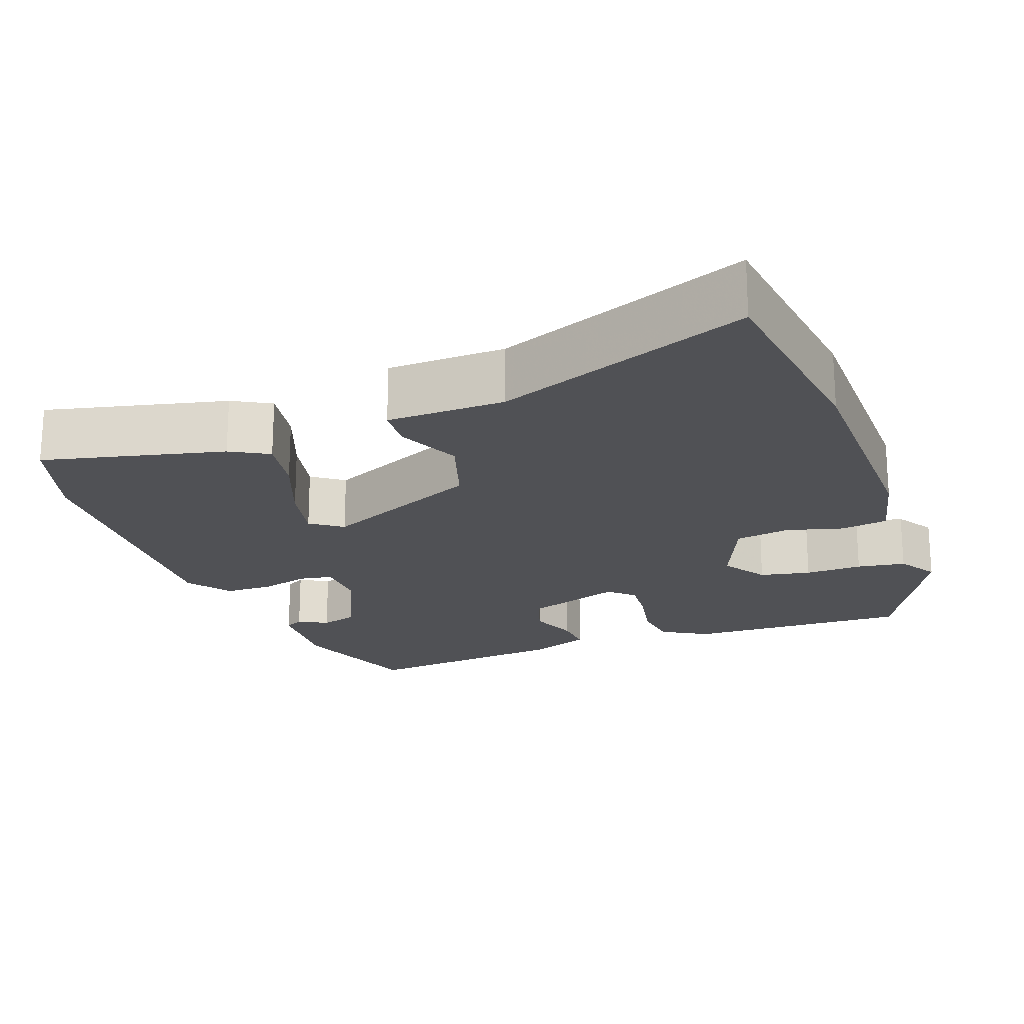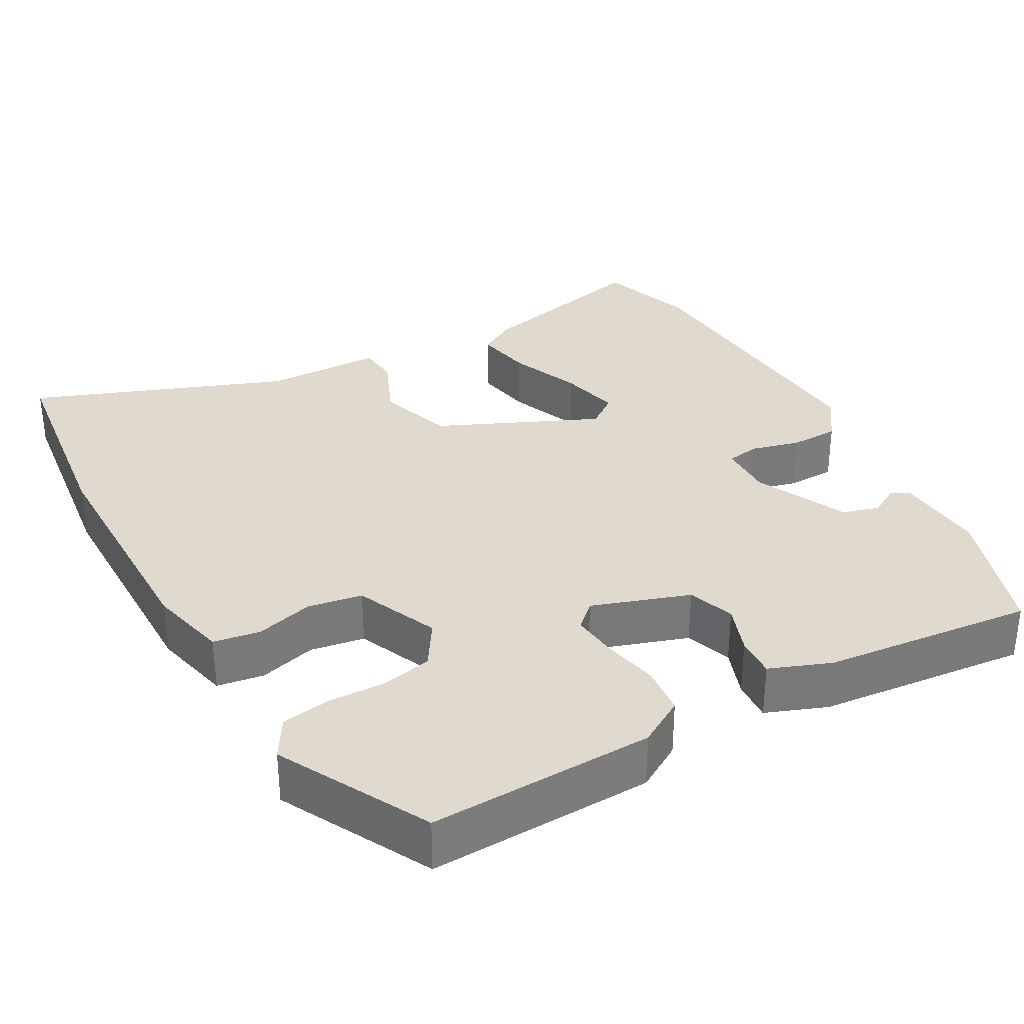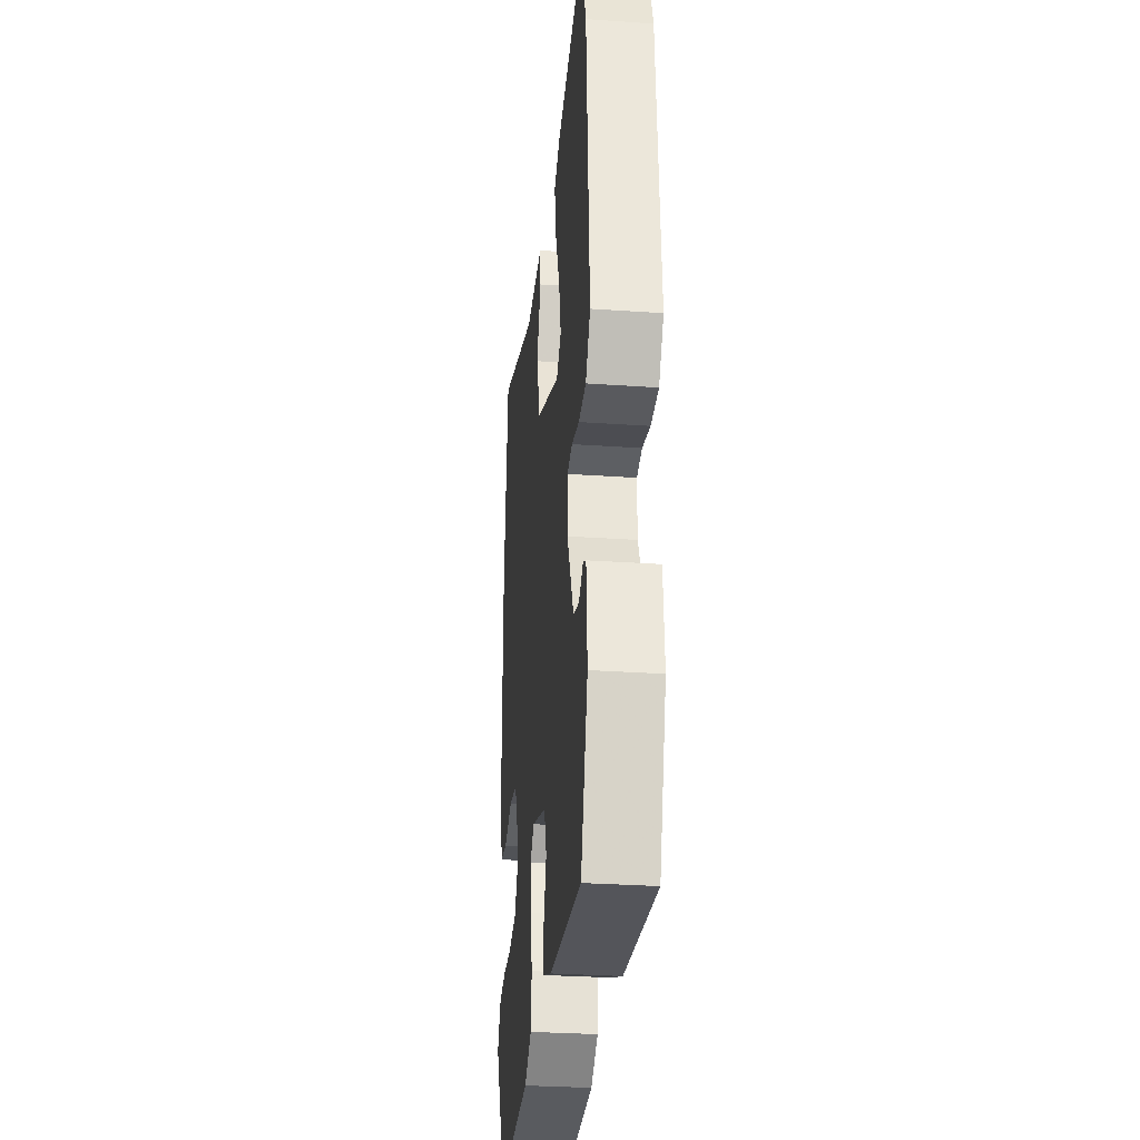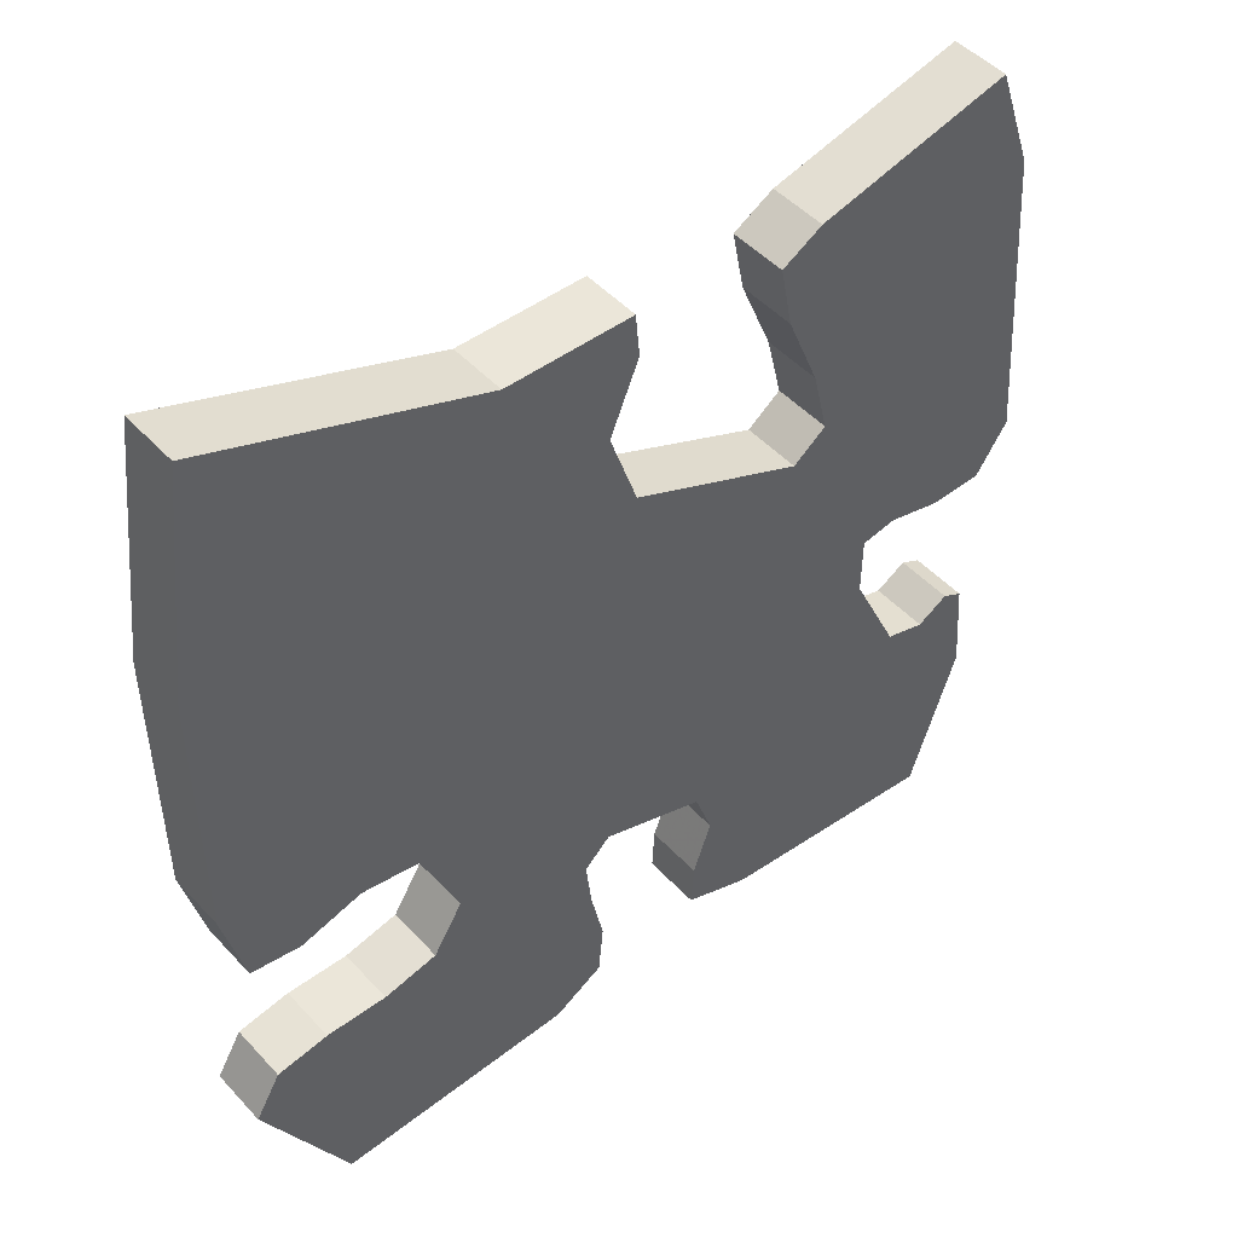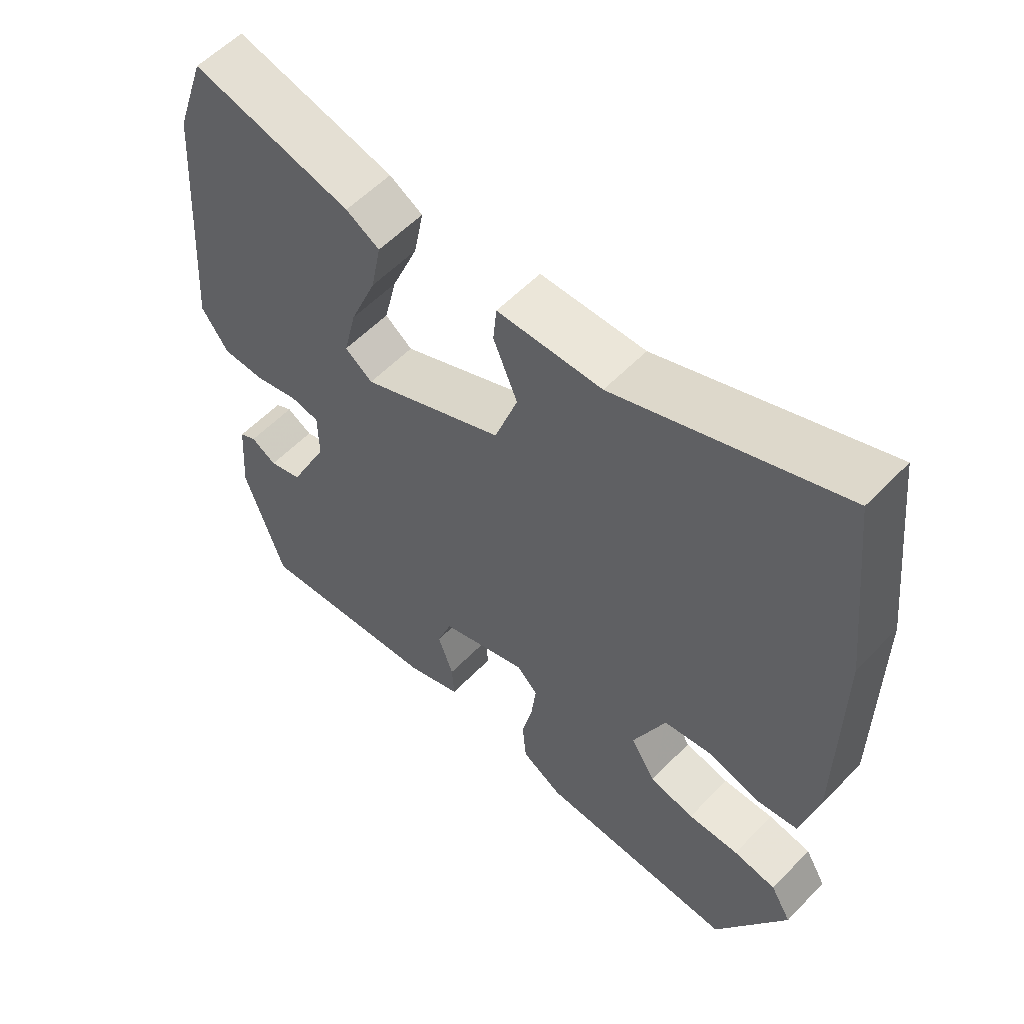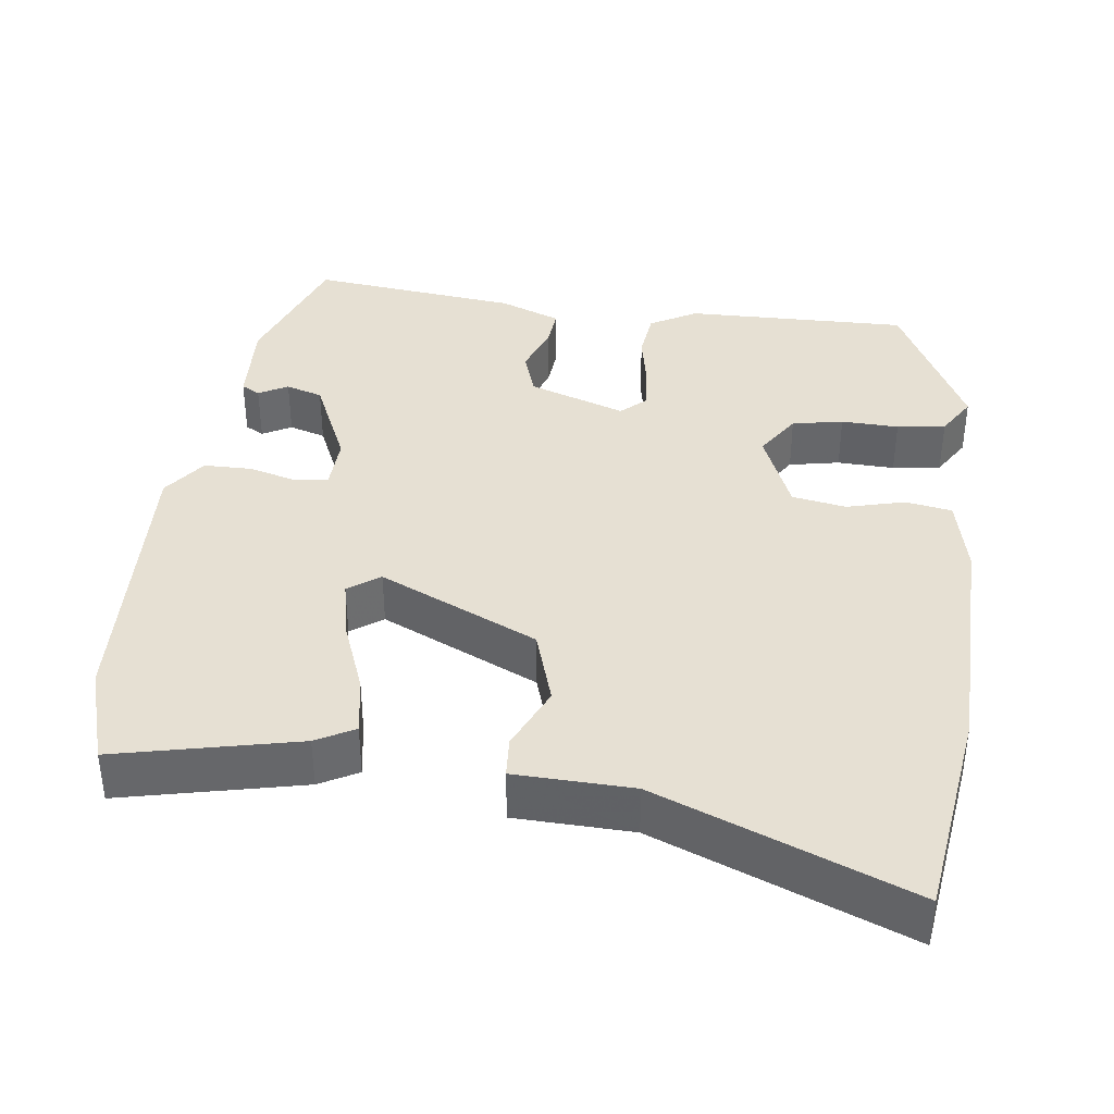
<metadata>
{"format":"obj","ext":"obj","renderer":"f3d","projection":"perspective","resolution":1024,"background":"white","views":[{"elev":-20.2,"azim":21.2,"up":"+Y"},{"elev":32.9,"azim":151.4,"up":"+Y"},{"elev":-30.0,"azim":-95.8,"up":"+Z"},{"elev":47.7,"azim":139.9,"up":"+Z"},{"elev":56.8,"azim":43.2,"up":"+Z"},{"elev":38.3,"azim":8.7,"up":"+Y"}]}
</metadata>
<code>
v -0.523 0.07 0.434
v -0.479 0.07 0.563
v -0.241 0.07 0.503
v -0.191 0.07 0.474
v -0.206 0.07 0.397
v -0.245 0.07 0.302
v -0.264 0.07 0.223
v -0.223 0.07 0.192
v -0.011 0.07 0.284
v 0.023 0.07 0.383
v -0.013 0.07 0.469
v -0.008 0.07 0.523
v 0.148 0.07 0.524
v 0.483 0.07 0.648
v 0.515 0.07 0.365
v 0.513 0.07 0.047
v 0.487 0.07 -0.057
v 0.425 0.07 -0.066
v 0.349 0.07 -0.044
v 0.277 0.07 -0.055
v 0.229 0.07 -0.164
v 0.266 0.07 -0.224
v 0.333 0.07 -0.239
v 0.409 0.07 -0.238
v 0.473 0.07 -0.249
v 0.504 0.07 -0.302
v 0.399 0.07 -0.498
v 0.103 0.07 -0.485
v 0.042 0.07 -0.448
v 0.036 0.07 -0.383
v 0.052 0.07 -0.31
v 0.059 0.07 -0.249
v 0.027 0.07 -0.218
v -0.102 0.07 -0.26
v -0.124 0.07 -0.321
v -0.101 0.07 -0.386
v -0.098 0.07 -0.44
v -0.179 0.07 -0.47
v -0.457 0.07 -0.495
v -0.516 0.07 -0.316
v -0.507 0.07 -0.198
v -0.482 0.07 -0.185
v -0.444 0.07 -0.207
v -0.395 0.07 -0.193
v -0.337 0.07 -0.072
v -0.338 0.07 0
v -0.381 0.07 0.008
v -0.446 0.07 -0.008
v -0.51 0.07 -0.006
v -0.55 0.07 0.052
v -0.523 0 0.434
v -0.479 0 0.563
v -0.241 0 0.503
v -0.191 0 0.474
v -0.206 0 0.397
v -0.245 0 0.302
v -0.264 0 0.223
v -0.223 0 0.192
v -0.011 0 0.284
v 0.023 0 0.383
v -0.013 0 0.469
v -0.008 0 0.523
v 0.148 0 0.524
v 0.483 0 0.648
v 0.515 0 0.365
v 0.513 0 0.047
v 0.487 0 -0.057
v 0.425 0 -0.066
v 0.349 0 -0.044
v 0.277 0 -0.055
v 0.229 0 -0.164
v 0.266 0 -0.224
v 0.333 0 -0.239
v 0.409 0 -0.238
v 0.473 0 -0.249
v 0.504 0 -0.302
v 0.399 0 -0.498
v 0.103 0 -0.485
v 0.042 0 -0.448
v 0.036 0 -0.383
v 0.052 0 -0.31
v 0.059 0 -0.249
v 0.027 0 -0.218
v -0.102 0 -0.26
v -0.124 0 -0.321
v -0.101 0 -0.386
v -0.098 0 -0.44
v -0.179 0 -0.47
v -0.457 0 -0.495
v -0.516 0 -0.316
v -0.507 0 -0.198
v -0.482 0 -0.185
v -0.444 0 -0.207
v -0.395 0 -0.193
v -0.337 0 -0.072
v -0.338 0 0
v -0.381 0 0.008
v -0.446 0 -0.008
v -0.51 0 -0.006
v -0.55 0 0.052
f 47 48 49 50
f 46 47 50 1
f 40 41 42 43
f 40 43 44
f 39 40 44
f 38 39 44 45
f 35 36 37 38
f 34 35 38 45
f 28 29 30 31
f 28 31 32
f 27 28 32
f 26 27 32 33
f 23 24 25 26
f 22 23 26 33
f 16 17 18 19
f 16 19 20
f 13 14 15 16
f 13 16 20
f 10 11 12 13
f 9 10 13 20
f 8 9 20 21
f 3 4 5 6
f 3 6 7
f 46 1 2 3
f 46 3 7
f 33 34 45 46
f 21 22 33 46
f 7 8 21 46
f 100 99 98 97
f 51 100 97 96
f 93 92 91 90
f 94 93 90
f 94 90 89
f 95 94 89 88
f 88 87 86 85
f 95 88 85 84
f 81 80 79 78
f 82 81 78
f 82 78 77
f 83 82 77 76
f 76 75 74 73
f 83 76 73 72
f 69 68 67 66
f 70 69 66
f 66 65 64 63
f 70 66 63
f 63 62 61 60
f 70 63 60 59
f 71 70 59 58
f 56 55 54 53
f 57 56 53
f 53 52 51 96
f 57 53 96
f 96 95 84 83
f 96 83 72 71
f 96 71 58 57
f 1 51 52 2
f 2 52 53 3
f 3 53 54 4
f 4 54 55 5
f 5 55 56 6
f 6 56 57 7
f 7 57 58 8
f 8 58 59 9
f 9 59 60 10
f 10 60 61 11
f 11 61 62 12
f 12 62 63 13
f 13 63 64 14
f 14 64 65 15
f 15 65 66 16
f 16 66 67 17
f 17 67 68 18
f 18 68 69 19
f 19 69 70 20
f 20 70 71 21
f 21 71 72 22
f 22 72 73 23
f 23 73 74 24
f 24 74 75 25
f 25 75 76 26
f 26 76 77 27
f 27 77 78 28
f 28 78 79 29
f 29 79 80 30
f 30 80 81 31
f 31 81 82 32
f 32 82 83 33
f 33 83 84 34
f 34 84 85 35
f 35 85 86 36
f 36 86 87 37
f 37 87 88 38
f 38 88 89 39
f 39 89 90 40
f 40 90 91 41
f 41 91 92 42
f 42 92 93 43
f 43 93 94 44
f 44 94 95 45
f 45 95 96 46
f 46 96 97 47
f 47 97 98 48
f 48 98 99 49
f 49 99 100 50
f 50 100 51 1

</code>
